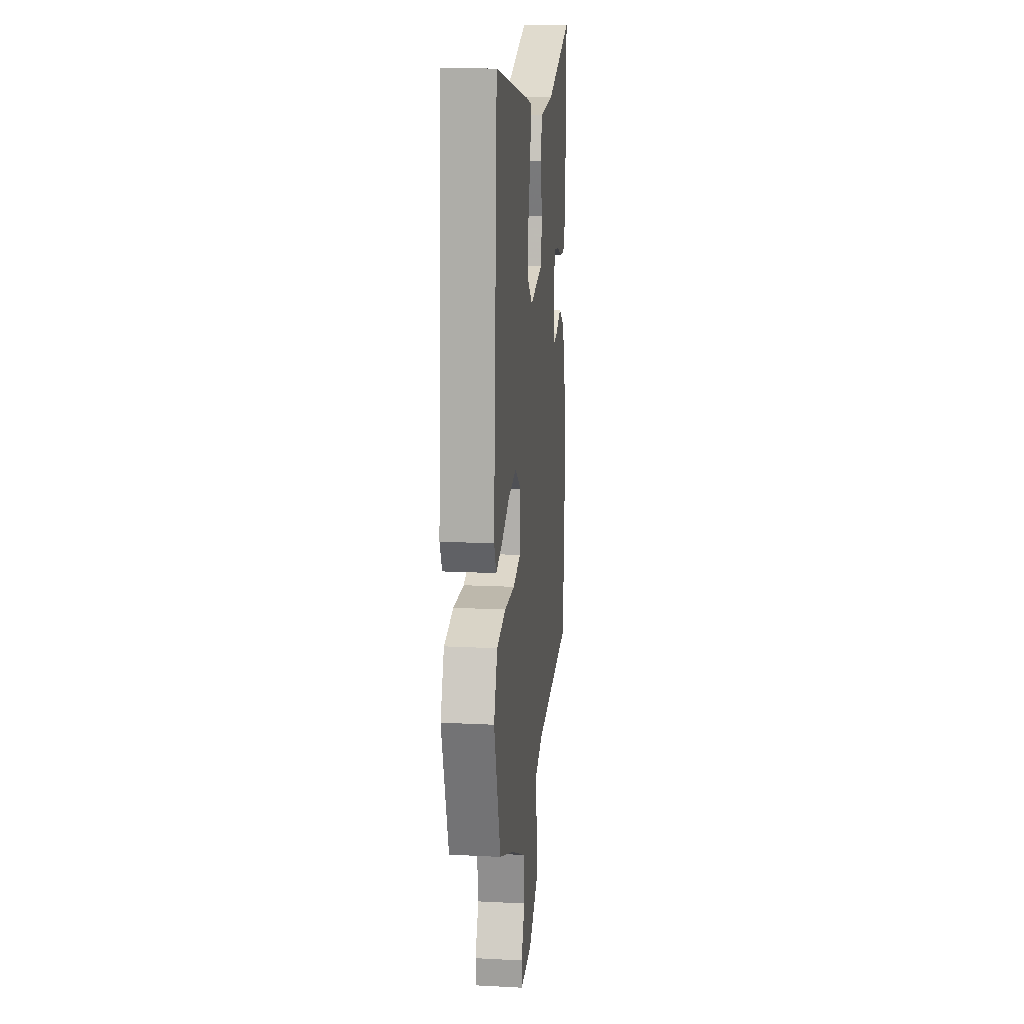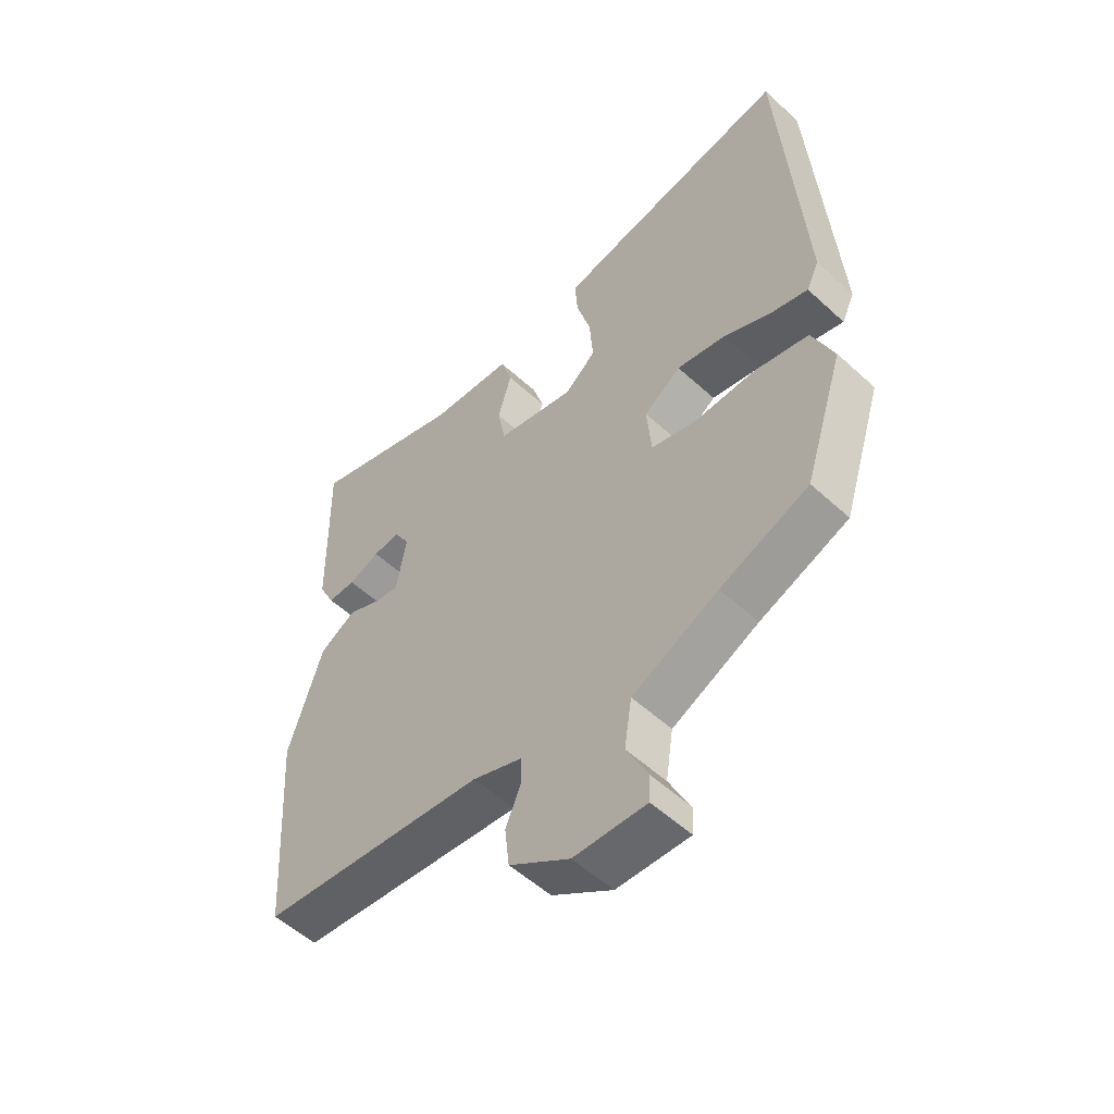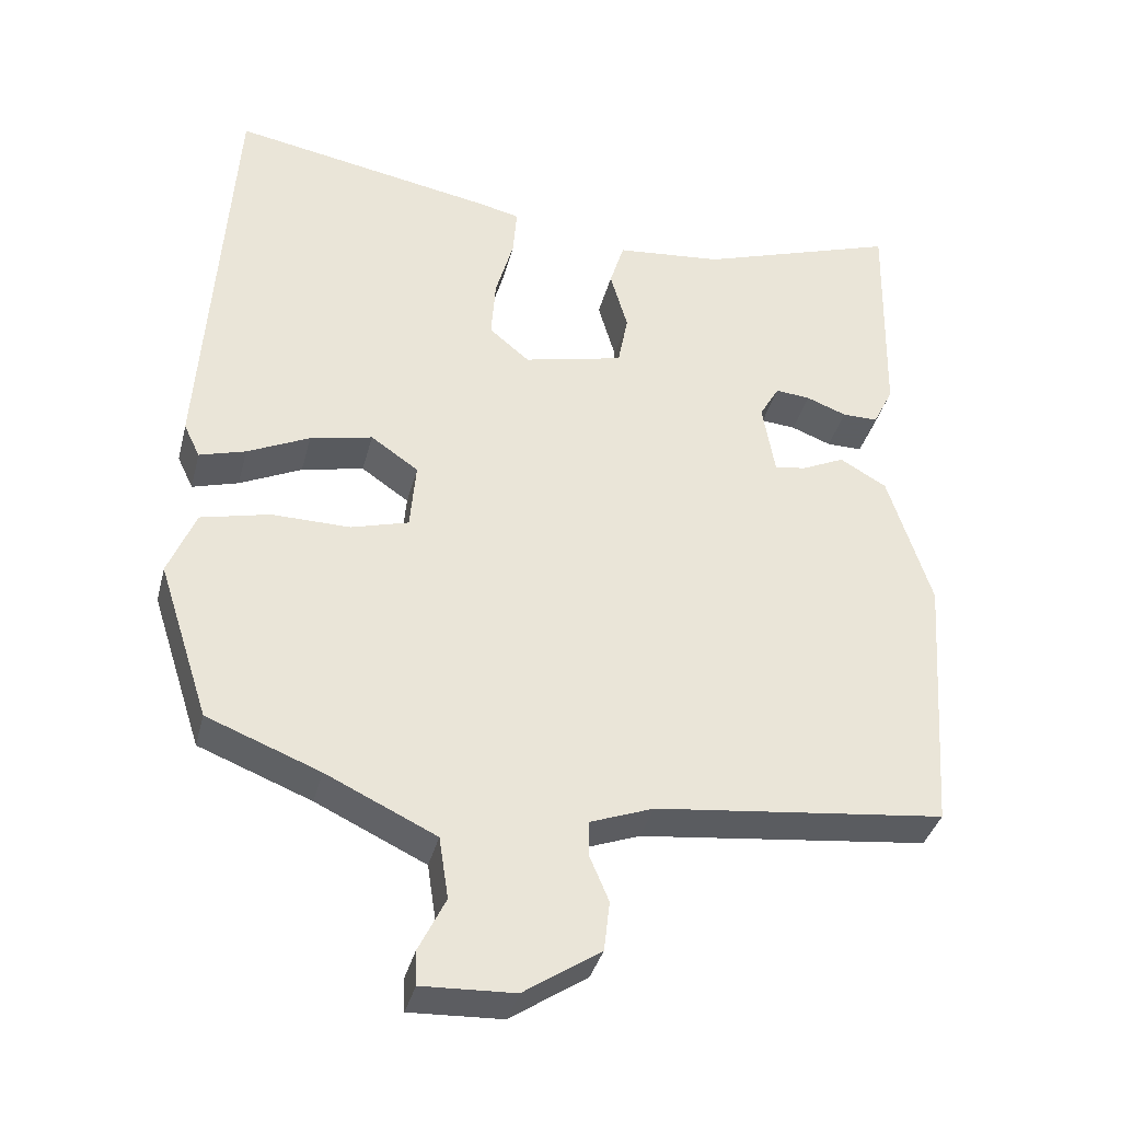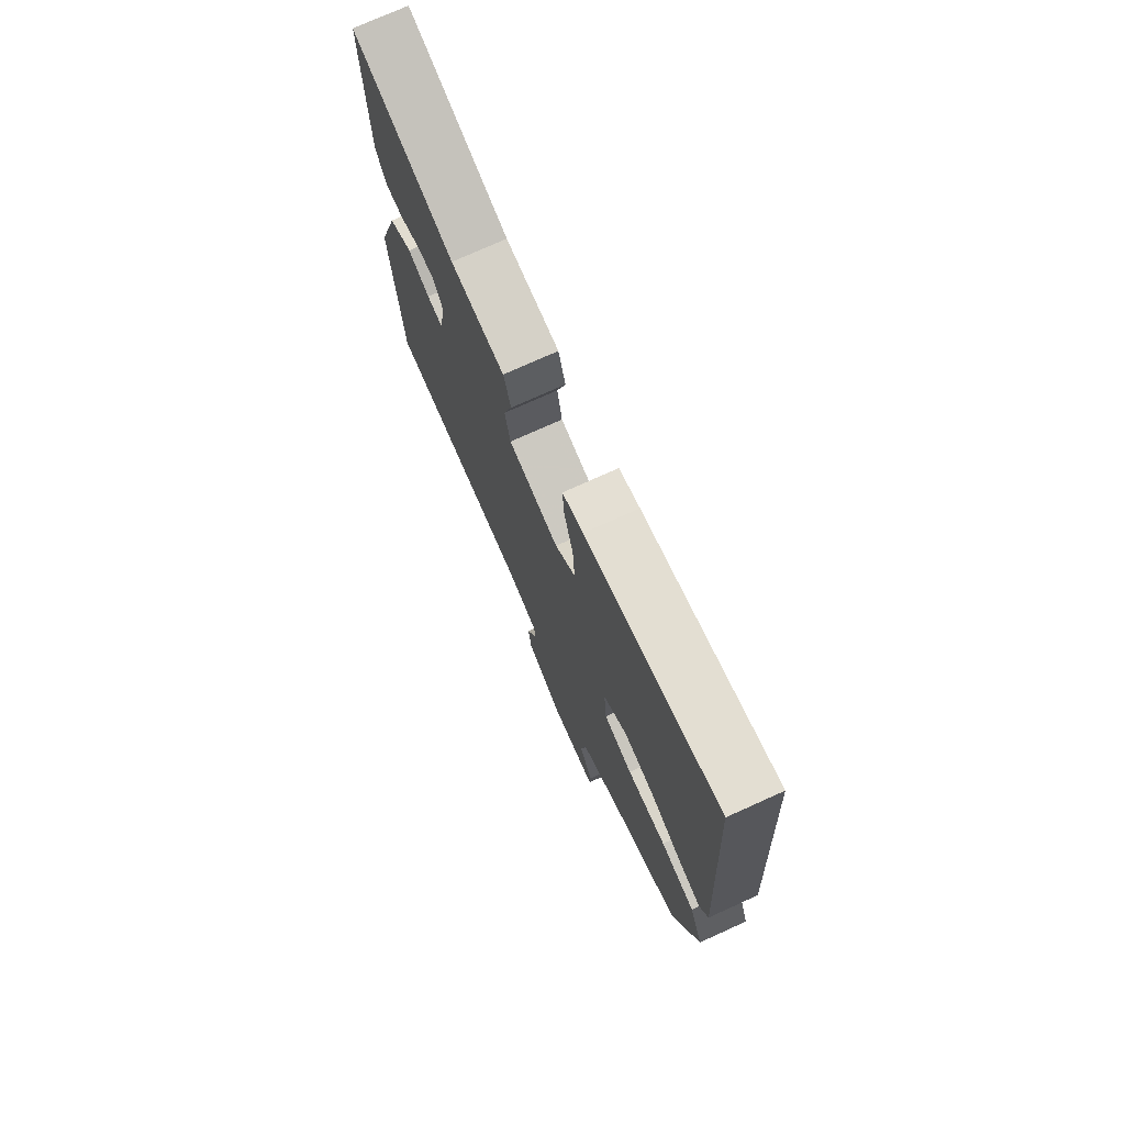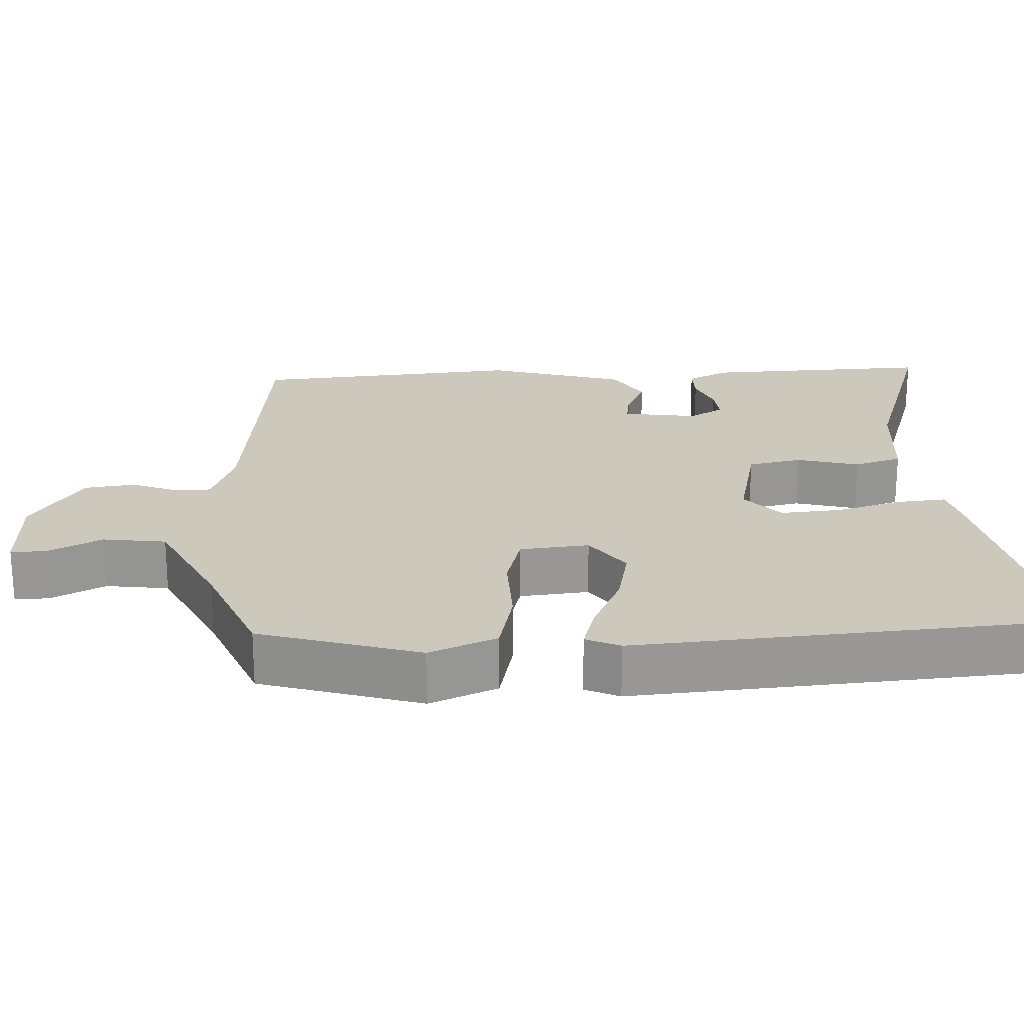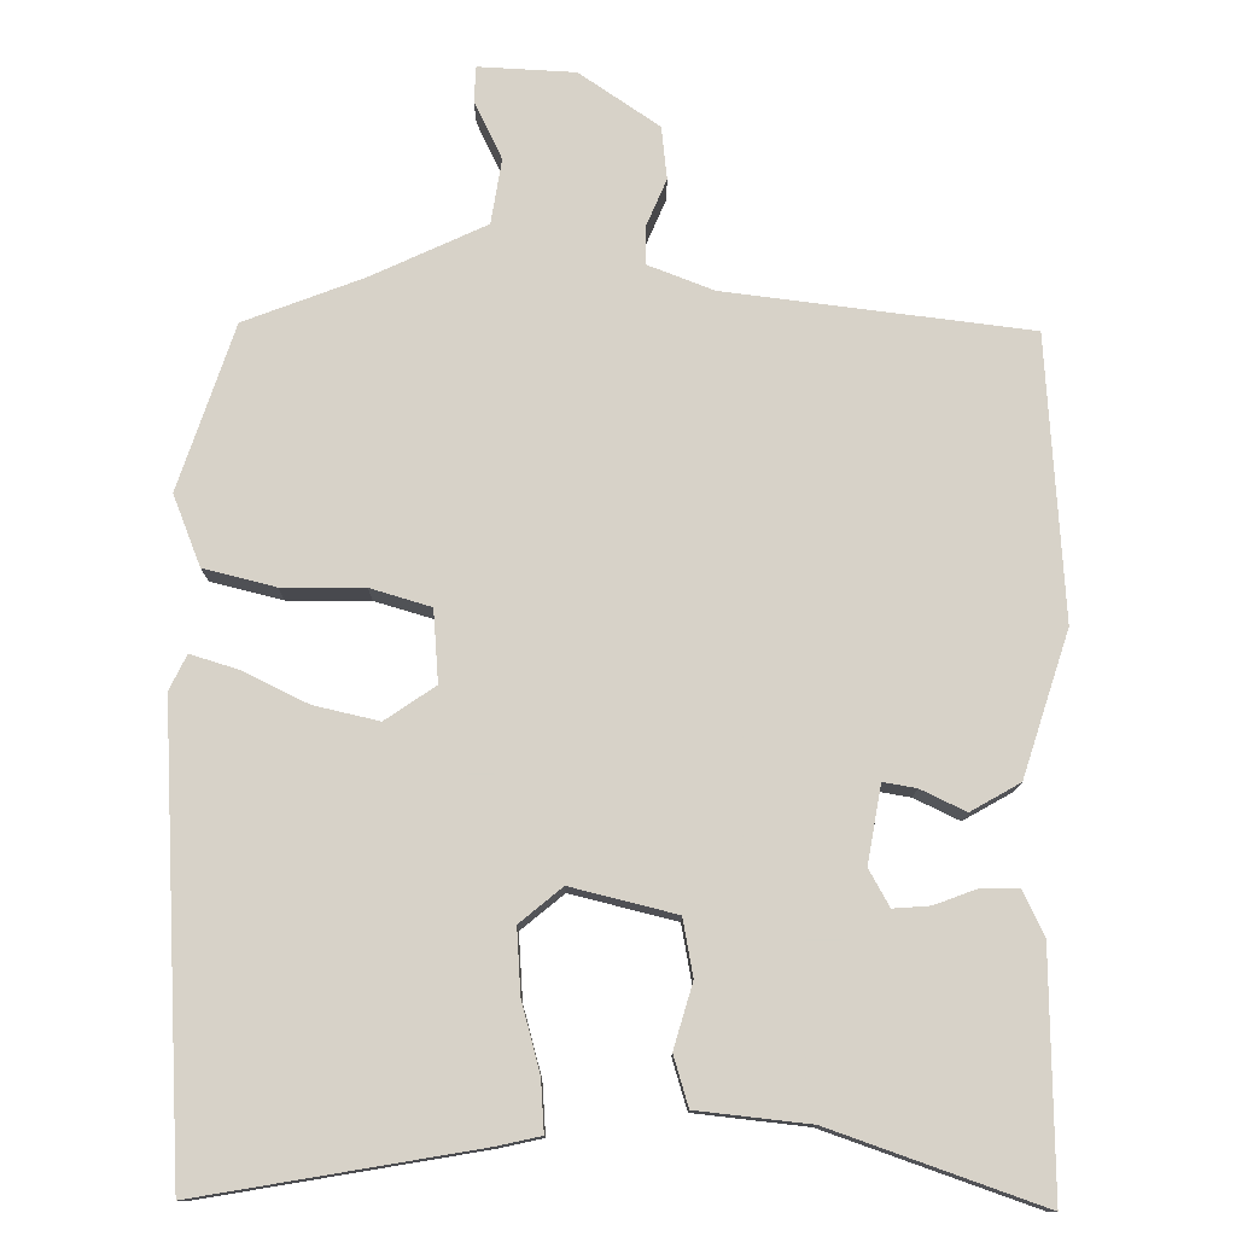
<metadata>
{"format":"obj","ext":"obj","renderer":"f3d","projection":"perspective","resolution":1024,"background":"white","views":[{"elev":15.2,"azim":-83.8,"up":"+Z"},{"elev":-54.5,"azim":-134.1,"up":"+Z"},{"elev":-37.4,"azim":-14.1,"up":"+Z"},{"elev":74.9,"azim":-114.3,"up":"+Z"},{"elev":22.2,"azim":-93.6,"up":"+Y"},{"elev":77.4,"azim":0.7,"up":"+Y"}]}
</metadata>
<code>
v -0.499 0.07 0.58
v -0.137 0.07 0.515
v -0.081 0.07 0.502
v -0.086 0.07 0.435
v -0.111 0.07 0.345
v -0.117 0.07 0.261
v -0.062 0.07 0.215
v 0.075 0.07 0.248
v 0.089 0.07 0.322
v 0.065 0.07 0.406
v 0.085 0.07 0.471
v 0.231 0.07 0.486
v 0.505 0.07 0.58
v 0.498 0.07 0.269
v 0.47 0.07 0.212
v 0.421 0.07 0.212
v 0.366 0.07 0.233
v 0.318 0.07 0.237
v 0.291 0.07 0.189
v 0.308 0.07 0.088
v 0.351 0.07 0.095
v 0.41 0.07 0.123
v 0.474 0.07 0.086
v 0.533 0.07 -0.102
v 0.507 0.07 -0.47
v 0.111 0.07 -0.517
v 0.024 0.07 -0.55
v 0.024 0.07 -0.599
v 0.05 0.07 -0.661
v 0.042 0.07 -0.73
v -0.063 0.07 -0.801
v -0.189 0.07 -0.807
v -0.191 0.07 -0.761
v -0.154 0.07 -0.685
v -0.167 0.07 -0.6
v -0.317 0.07 -0.529
v -0.471 0.07 -0.469
v -0.541 0.07 -0.253
v -0.504 0.07 -0.161
v -0.41 0.07 -0.138
v -0.303 0.07 -0.139
v -0.224 0.07 -0.116
v -0.216 0.07 -0.022
v -0.281 0.07 0.023
v -0.366 0.07 0.004
v -0.451 0.07 -0.037
v -0.514 0.07 -0.056
v -0.536 0.07 -0.01
v -0.499 0 0.58
v -0.137 0 0.515
v -0.081 0 0.502
v -0.086 0 0.435
v -0.111 0 0.345
v -0.117 0 0.261
v -0.062 0 0.215
v 0.075 0 0.248
v 0.089 0 0.322
v 0.065 0 0.406
v 0.085 0 0.471
v 0.231 0 0.486
v 0.505 0 0.58
v 0.498 0 0.269
v 0.47 0 0.212
v 0.421 0 0.212
v 0.366 0 0.233
v 0.318 0 0.237
v 0.291 0 0.189
v 0.308 0 0.088
v 0.351 0 0.095
v 0.41 0 0.123
v 0.474 0 0.086
v 0.533 0 -0.102
v 0.507 0 -0.47
v 0.111 0 -0.517
v 0.024 0 -0.55
v 0.024 0 -0.599
v 0.05 0 -0.661
v 0.042 0 -0.73
v -0.063 0 -0.801
v -0.189 0 -0.807
v -0.191 0 -0.761
v -0.154 0 -0.685
v -0.167 0 -0.6
v -0.317 0 -0.529
v -0.471 0 -0.469
v -0.541 0 -0.253
v -0.504 0 -0.161
v -0.41 0 -0.138
v -0.303 0 -0.139
v -0.224 0 -0.116
v -0.216 0 -0.022
v -0.281 0 0.023
v -0.366 0 0.004
v -0.451 0 -0.037
v -0.514 0 -0.056
v -0.536 0 -0.01
f 3 4 5
f 2 3 5
f 1 2 5
f 48 1 5
f 47 48 5
f 46 47 5
f 45 46 5
f 44 45 5 6
f 43 44 6 7
f 42 43 7 8
f 39 40 41
f 38 39 41
f 37 38 41
f 36 37 41
f 35 36 41 42
f 34 35 42 8
f 32 33 34
f 31 32 34
f 30 31 34
f 29 30 34
f 28 29 34
f 27 28 34
f 24 25 26
f 23 24 26
f 22 23 26
f 21 22 26
f 20 21 26 27
f 27 34 8
f 20 27 8
f 19 20 8
f 15 16 17
f 14 15 17
f 13 14 17
f 12 13 17
f 12 17 18
f 11 12 18
f 10 11 18
f 9 10 18
f 8 9 18 19
f 53 52 51
f 53 51 50
f 53 50 49
f 53 49 96
f 53 96 95
f 53 95 94
f 53 94 93
f 54 53 93 92
f 55 54 92 91
f 56 55 91 90
f 89 88 87
f 89 87 86
f 89 86 85
f 89 85 84
f 90 89 84 83
f 56 90 83 82
f 82 81 80
f 82 80 79
f 82 79 78
f 82 78 77
f 82 77 76
f 82 76 75
f 74 73 72
f 74 72 71
f 74 71 70
f 74 70 69
f 75 74 69 68
f 56 82 75
f 56 75 68
f 56 68 67
f 65 64 63
f 65 63 62
f 65 62 61
f 65 61 60
f 66 65 60
f 66 60 59
f 66 59 58
f 66 58 57
f 67 66 57 56
f 1 49 50 2
f 2 50 51 3
f 3 51 52 4
f 4 52 53 5
f 5 53 54 6
f 6 54 55 7
f 7 55 56 8
f 8 56 57 9
f 9 57 58 10
f 10 58 59 11
f 11 59 60 12
f 12 60 61 13
f 13 61 62 14
f 14 62 63 15
f 15 63 64 16
f 16 64 65 17
f 17 65 66 18
f 18 66 67 19
f 19 67 68 20
f 20 68 69 21
f 21 69 70 22
f 22 70 71 23
f 23 71 72 24
f 24 72 73 25
f 25 73 74 26
f 26 74 75 27
f 27 75 76 28
f 28 76 77 29
f 29 77 78 30
f 30 78 79 31
f 31 79 80 32
f 32 80 81 33
f 33 81 82 34
f 34 82 83 35
f 35 83 84 36
f 36 84 85 37
f 37 85 86 38
f 38 86 87 39
f 39 87 88 40
f 40 88 89 41
f 41 89 90 42
f 42 90 91 43
f 43 91 92 44
f 44 92 93 45
f 45 93 94 46
f 46 94 95 47
f 47 95 96 48
f 48 96 49 1

</code>
